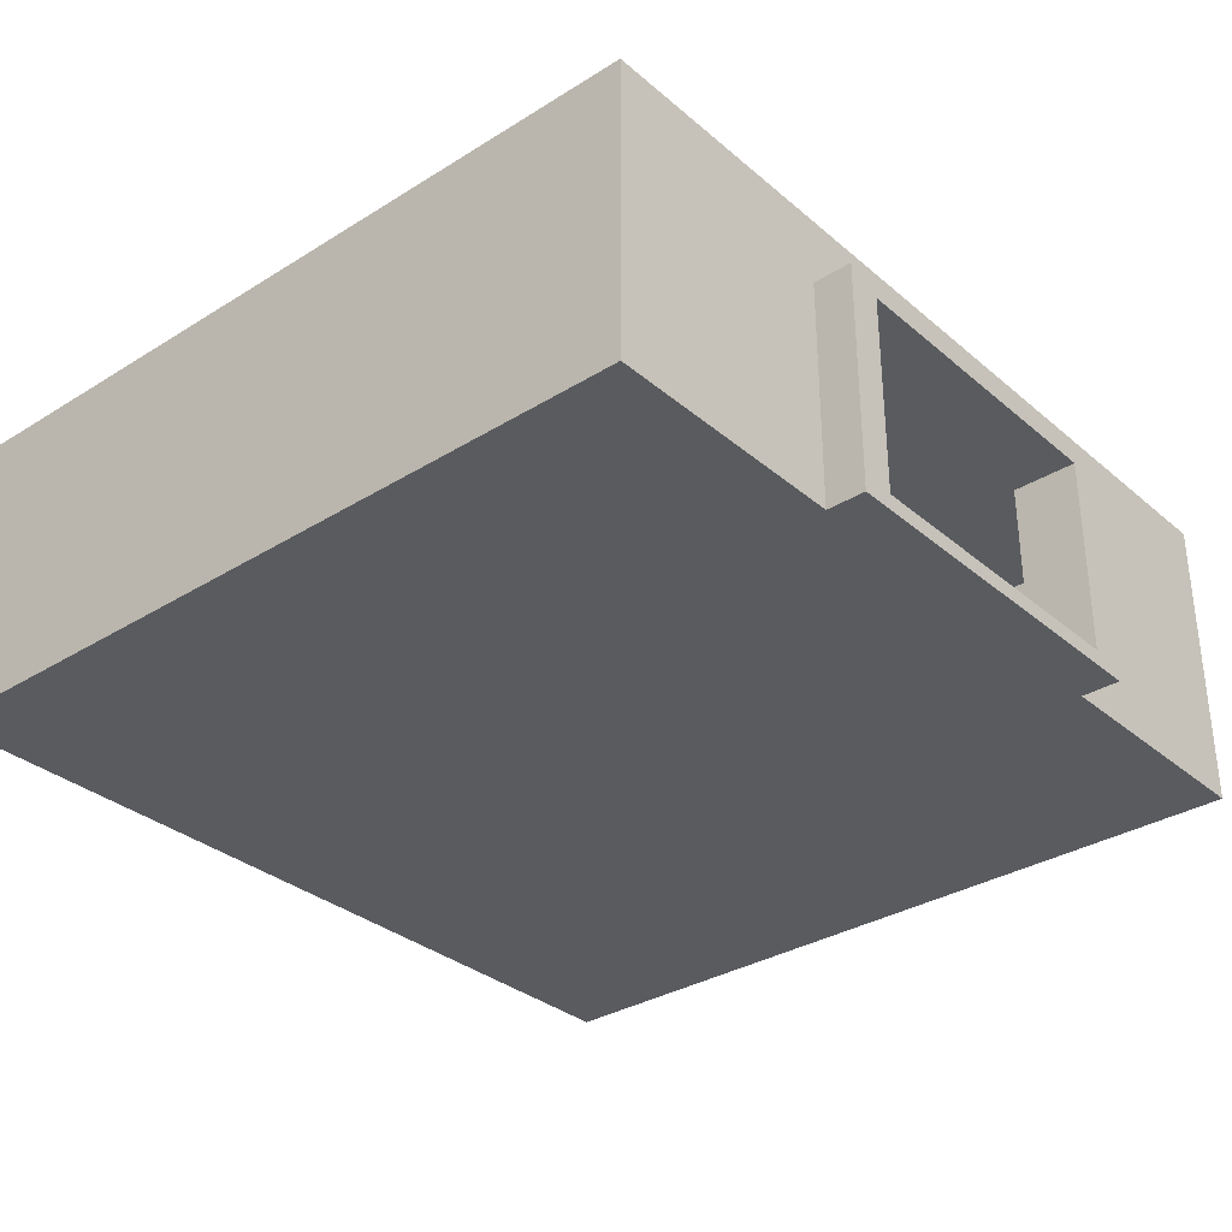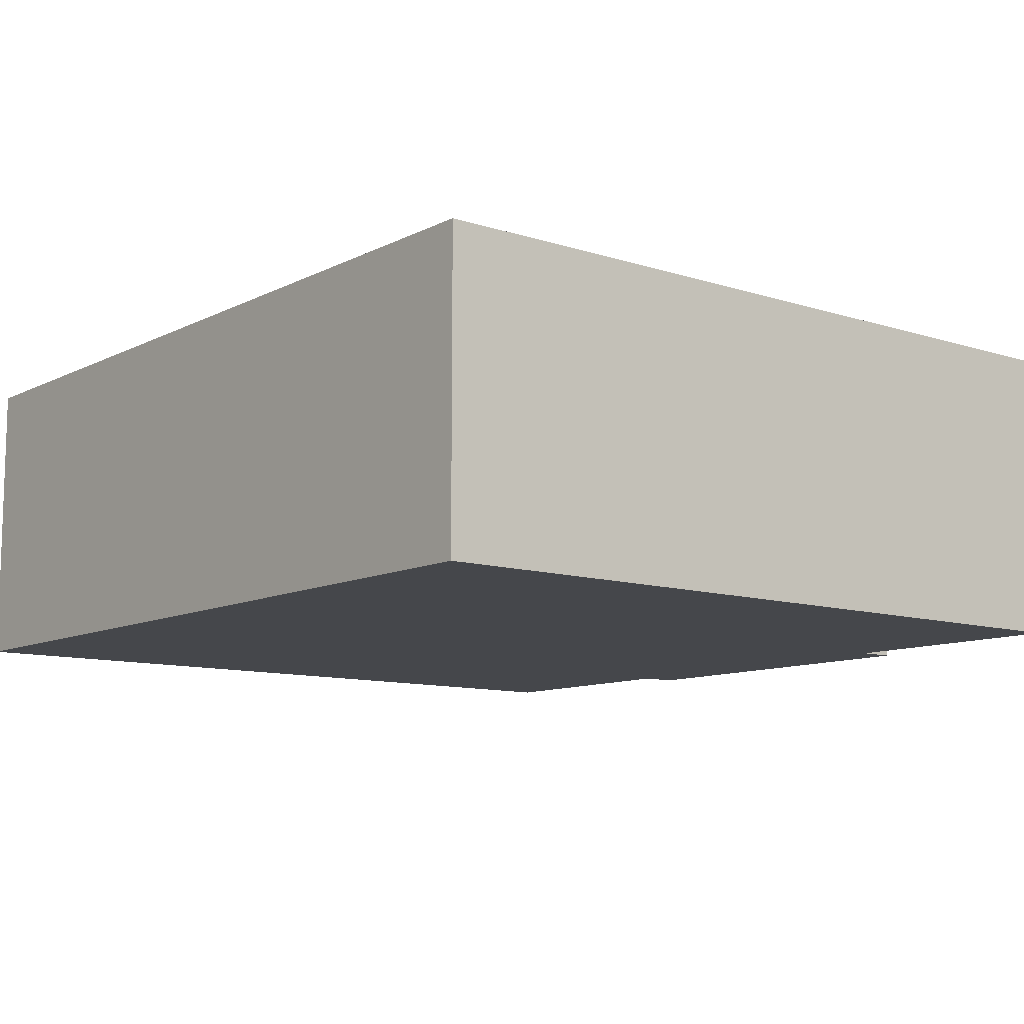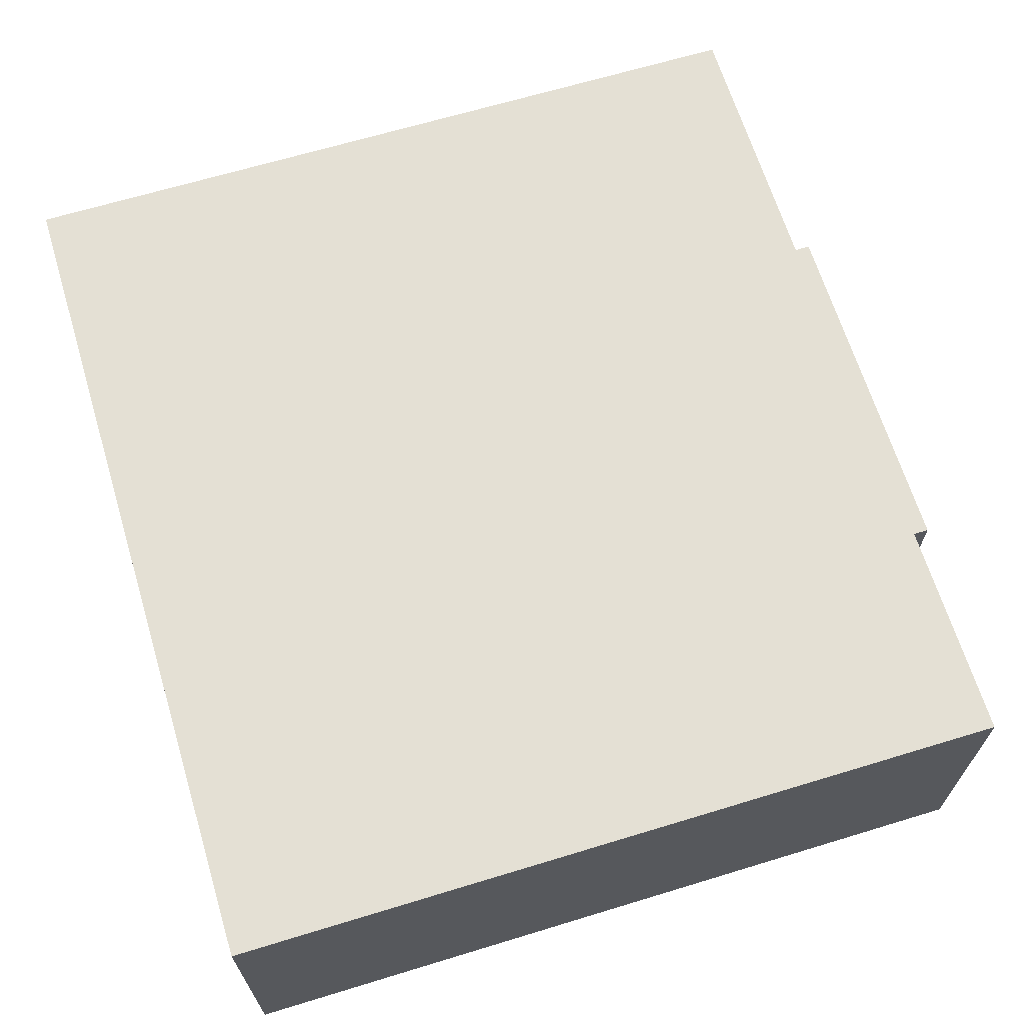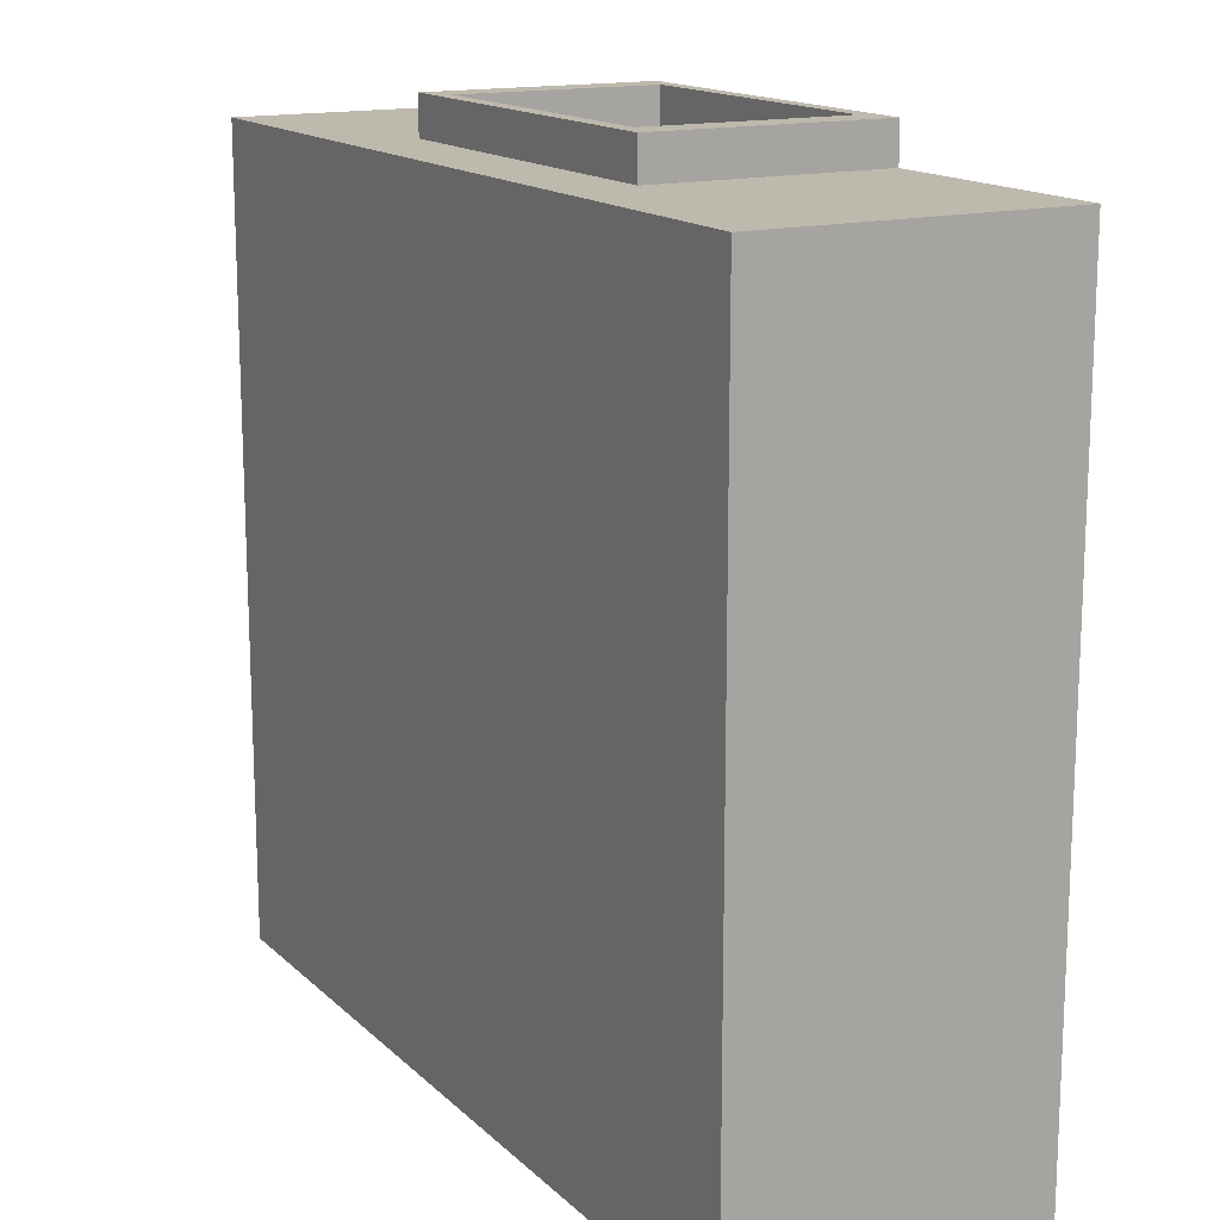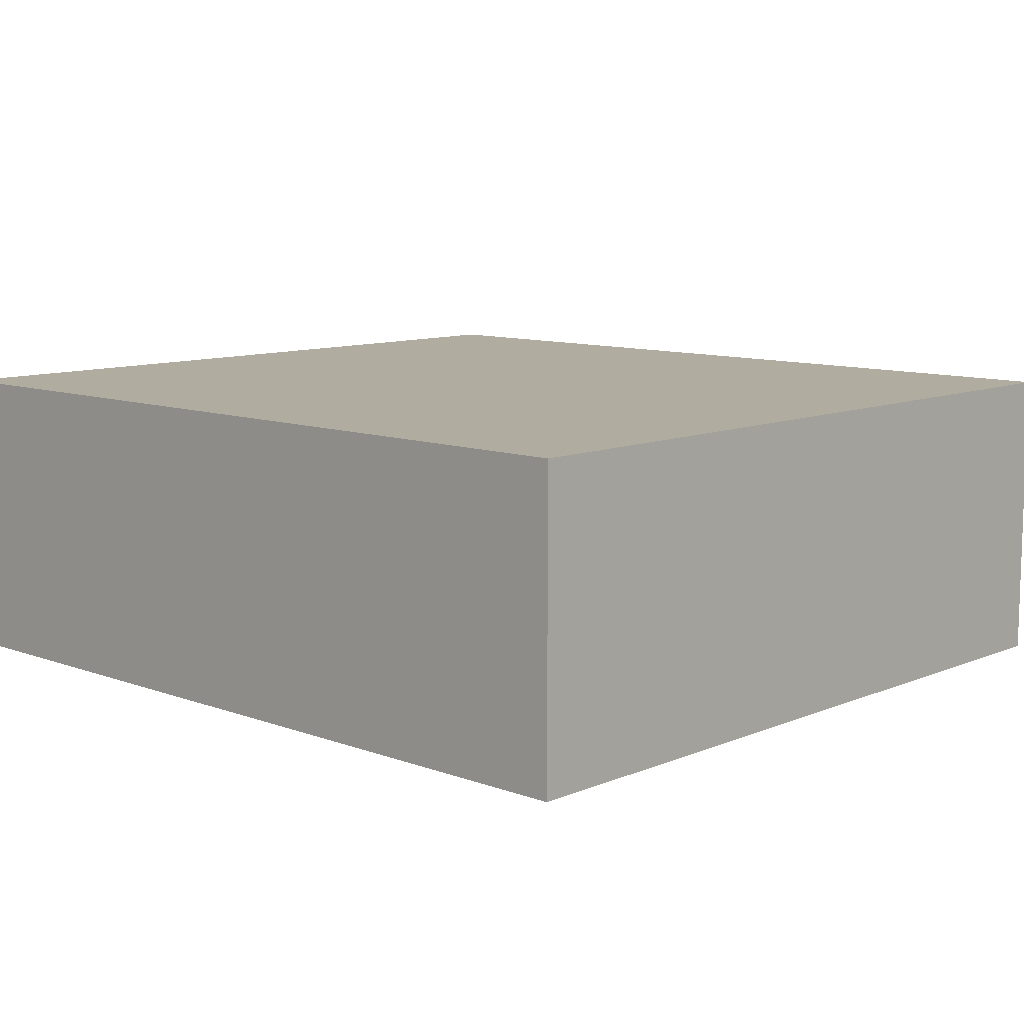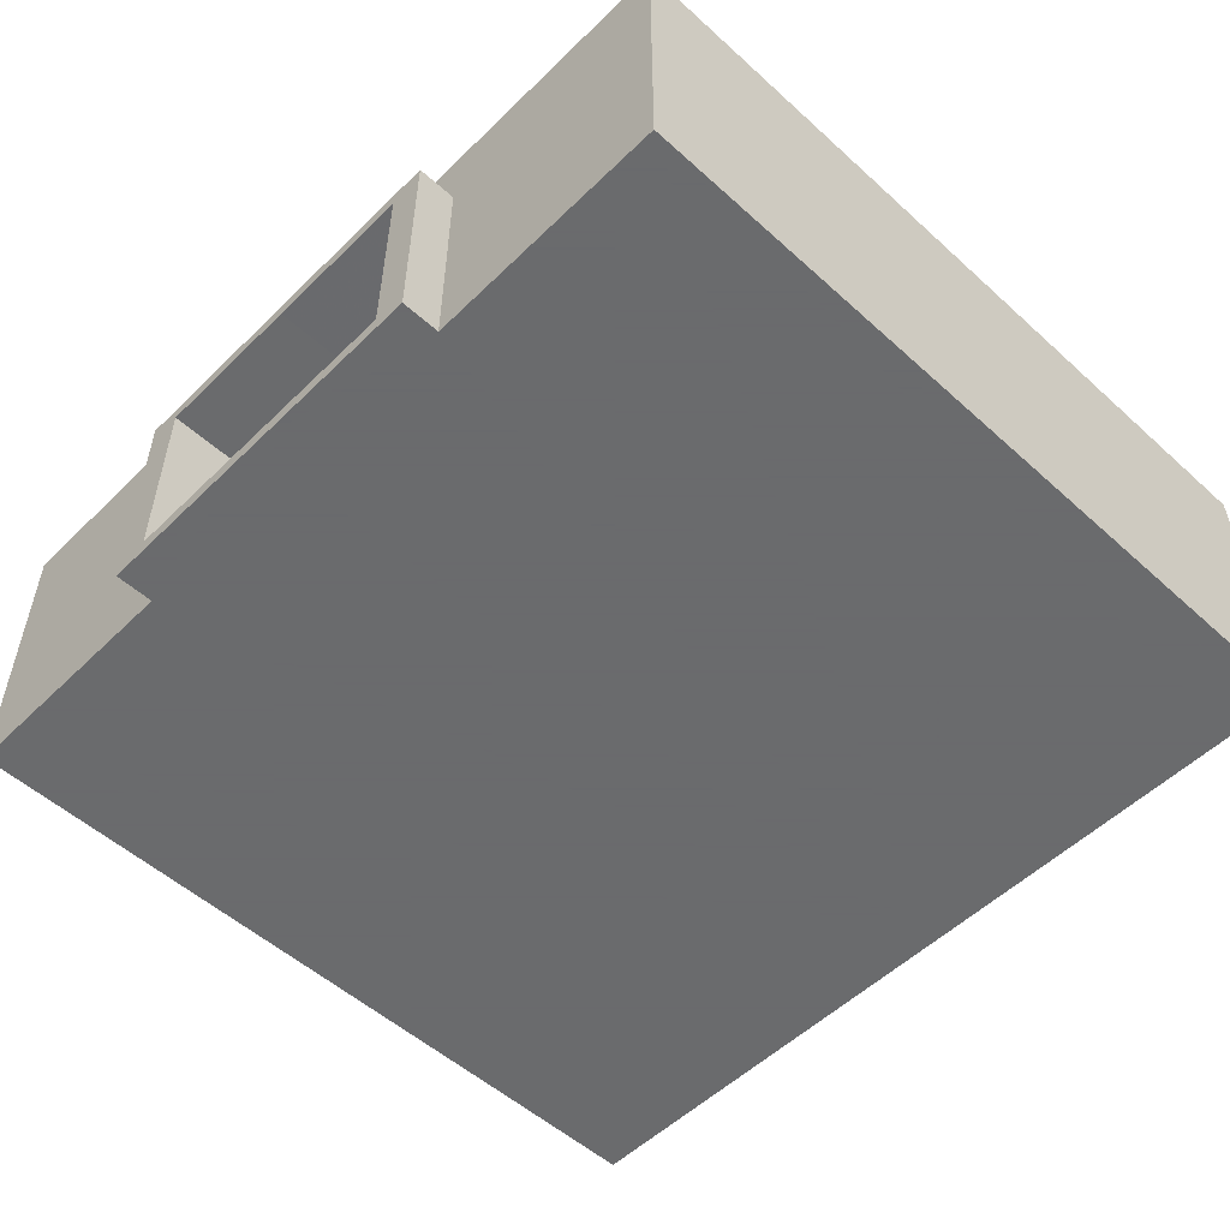
<metadata>
{"format":"obj","ext":"obj","renderer":"f3d","projection":"perspective","resolution":1024,"background":"white","views":[{"elev":-32.7,"azim":-49.3,"up":"+Y"},{"elev":-10.3,"azim":-128.9,"up":"+Y"},{"elev":66.1,"azim":-107.0,"up":"+Y"},{"elev":15.3,"azim":-119.0,"up":"+Z"},{"elev":9.9,"azim":-136.7,"up":"+Y"},{"elev":-53.2,"azim":46.0,"up":"+Y"}]}
</metadata>
<code>
o Mesh_cube1_default
v 0 -0.6304 0.484
v 0 0.7304 0.484
v 0 0.7304 0.2406
v 1.182 0.73 0.2406
v -1.182 0.73 0.2406
v 1.182 0.73 0.484
v -1.182 0.73 0.484
v 0 0.6304 0.484
v 0.9667 0.63 0.484
v -0.9667 0.63 0.484
v 1.182 -0.7304 0.484
v -1.182 -0.7304 0.484
v 0.9667 -0.6304 0.484
v -0.9667 -0.6304 0.484
v 0 -0.6304 0.07479
v 0.9667 -0.6304 0.07479
v -0.9667 -0.6304 0.07479
v 0.9667 0.63 0.07479
v -0.9667 0.63 0.07479
v 0 0.6304 0.07479
v 0 -0.7304 0.484
v 1.182 -0.7304 0.2406
v -1.182 -0.7304 0.2406
v 1.182 -0.63 0.07479
v -1.182 -0.63 0.07479
v 2.743 -0.7304 0.2406
v -2.743 -0.7304 0.2406
v 2.743 -0.7304 -4.778
v -2.743 -0.7304 -4.778
v 0.9667 -0.6304 -4.617
v 1.181 0.73 -4.617
v -1.181 0.73 -4.617
v 0 0.7296 -4.617
v 0 0.7304 0.07479
v 2.65 0.73 0.07479
v -2.65 0.73 0.07479
v 0.9659 0.7294 0.07478
v -0.9659 0.7294 0.07478
v 1.182 0.73 0.07479
v -1.182 0.73 0.07479
v 1.182 -0.63 -3.053
v -1.182 -0.63 -3.053
v 2.65 -0.63 -3.053
v 0 -0.6304 -3.053
v 0.9667 -0.6304 -3.053
v -0.9667 -0.6304 -3.053
v 0 0.73 -3.053
v -2.65 0.73 -3.053
v 0.9659 0.7295 -3.053
v -0.9659 0.7295 -3.053
v 1.182 0.73 -3.053
v -1.182 0.73 -3.053
v 1.182 -0.63 -4.617
v -1.182 -0.63 -4.617
v 0 -0.6304 -4.617
v -0.9667 -0.6304 -4.617
v 0 0.7298 -4.617
v 0.9659 0.7295 -4.617
v -0.9659 0.7295 -4.617
v 1.182 0.73 -4.617
v -1.182 0.73 -4.617
v 1.182 -0.63 -1.489
v -1.182 -0.63 -1.489
v 2.65 -0.63 -1.489
v 0 -0.6304 -1.489
v 0.9667 -0.6304 -1.489
v -0.9667 -0.6304 -1.489
v 0 0.7302 -1.489
v -2.65 0.73 -1.489
v 0.9659 0.7295 -1.489
v -0.9659 0.7295 -1.489
v 1.182 0.73 -1.489
v -1.182 0.73 -1.489
v 2.65 -0.63 0.07479
v -2.65 -0.63 0.07479
v 2.649 0.73 -4.617
v -2.649 0.73 -4.617
v -2.65 -0.63 -3.053
v 2.65 0.73 -3.053
v 2.65 -0.63 -4.617
v -2.65 -0.63 -4.617
v 2.65 0.73 -4.617
v -2.65 0.73 -4.617
v -2.65 -0.63 -1.489
v 2.65 0.73 -1.489
v 2.357 0.73 -0.238
v -2.357 0.73 -0.238
v 2.357 0.73 -1.176
v -2.357 0.73 -1.176
v 1.476 0.73 -1.176
v -1.476 0.73 -1.176
v 1.476 0.73 -0.238
v -1.476 0.73 -0.238
v 2.356 0.73 -2.74
v -2.356 0.73 -2.74
v 2.356 0.73 -1.802
v -2.356 0.73 -1.802
v 1.476 0.73 -1.802
v -1.476 0.73 -1.802
v 1.476 0.73 -2.74
v -1.476 0.73 -2.74
v 2.356 0.73 -3.366
v -2.356 0.73 -3.366
v 2.356 0.73 -4.304
v -2.356 0.73 -4.304
v 1.475 0.73 -4.304
v -1.475 0.73 -4.304
v 1.475 0.73 -3.366
v -1.475 0.73 -3.366
v 1.475 1.024 -3.366
v -1.475 1.024 -3.366
v 1.475 1.024 -4.304
v -1.475 1.024 -4.304
v 2.356 1.024 -3.366
v -2.356 1.024 -3.366
v 2.356 1.024 -4.304
v -2.356 1.024 -4.304
v 1.476 1.024 -2.74
v -1.476 1.024 -2.74
v 1.476 1.024 -1.802
v -1.476 1.024 -1.802
v 2.356 1.024 -2.74
v -2.356 1.024 -2.74
v 2.356 1.024 -1.802
v -2.356 1.024 -1.802
v 1.476 1.024 -1.176
v -1.476 1.024 -1.176
v 1.476 1.024 -0.238
v -1.476 1.024 -0.238
v 2.357 1.024 -0.238
v -2.357 1.024 -0.238
v 2.357 1.024 -1.176
v -2.357 1.024 -1.176
v 2.743 1.173 0.2406
v -2.743 1.173 0.2406
v 0 1.174 0.2406
v 2.65 -0.494 -4.46
v -2.65 -0.494 -4.46
v 2.65 0.594 -4.46
v -2.65 0.594 -4.46
v 2.65 0.594 -3.209
v -2.65 0.594 -3.209
v 2.65 -0.494 -3.209
v -2.65 -0.494 -3.209
v 2.65 -0.494 -1.333
v -2.65 -0.494 -1.333
v 2.65 0.594 -1.333
v -2.65 0.594 -1.333
v 2.65 0.594 -0.0816
v -2.65 0.594 -0.0816
v 2.65 -0.494 -0.0816
v -2.65 -0.494 -0.0816
v 2.503 -0.494 -4.617
v -2.503 -0.494 -4.617
v 2.503 0.594 -4.617
v -2.503 0.594 -4.617
v 1.328 0.594 -4.617
v -1.328 0.594 -4.617
v 1.329 -0.494 -4.617
v -1.329 -0.494 -4.617
v 2.55 -0.3852 -0.2067
v -2.55 -0.3852 -0.2067
v 2.55 0.4852 -0.2067
v -2.55 0.4852 -0.2067
v 2.55 -0.3852 -1.208
v -2.55 -0.3852 -1.208
v 2.55 0.4852 -1.208
v -2.55 0.4852 -1.208
v 2.55 0.4852 -3.334
v -2.55 0.4852 -3.334
v 2.55 -0.3852 -3.334
v -2.55 -0.3852 -3.334
v 2.55 -0.3852 -4.335
v -2.55 -0.3852 -4.335
v 2.55 0.4852 -4.335
v -2.55 0.4852 -4.335
v 1.446 0.4852 -4.517
v -1.446 0.4852 -4.517
v 1.446 -0.3852 -4.517
v -1.446 -0.3852 -4.517
v 2.386 -0.3852 -4.517
v -2.386 -0.3852 -4.517
v 2.385 0.4852 -4.517
v -2.385 0.4852 -4.517
v 0 -0.7304 -4.778
v 0 1.173 -4.778
v 2.743 1.173 -4.778
v -2.743 1.173 -4.778
f 1 21 11 13
f 1 14 12 21
f 6 2 8 9
f 8 2 7 10
f 21 22 11
f 12 23 21
f 3 2 6 4
f 7 2 3 5
f 11 6 9 13
f 10 7 12 14
f 22 4 6 11
f 7 5 23 12
f 1 13 16 15
f 1 15 17 14
f 13 9 18 16
f 19 10 14 17
f 9 8 20 18
f 20 8 10 19
f 18 20 34 39
f 34 20 19 40
f 4 22 26 134
f 27 23 5 135
f 24 16 18
f 19 17 25
f 39 24 18
f 19 25 40
f 26 22 185 28
f 185 23 27 29
f 22 21 185
f 185 21 23
f 26 28 187 134
f 188 29 27 135
f 30 53 31 58
f 32 54 56 59
f 55 30 58 33
f 59 56 55 33
f 41 53 30 45
f 56 54 42 46
f 45 30 55 44
f 55 56 46 44
f 58 49 47 57
f 47 50 59 57
f 60 51 49 58
f 50 52 61 59
f 24 62 66 16
f 67 63 25 17
f 62 41 45 66
f 46 42 63 67
f 16 66 65 15
f 65 67 17 15
f 66 45 44 65
f 44 46 67 65
f 43 64 85 79
f 69 84 78 48
f 49 70 68 47
f 68 71 50 47
f 70 37 34 68
f 34 38 71 68
f 51 72 70 49
f 71 73 52 50
f 72 39 37 70
f 38 40 73 71
f 39 35 74 24
f 75 36 40 25
f 80 53 41 43
f 42 54 81 78
f 64 62 24 74
f 25 63 84 75
f 43 41 62 64
f 63 42 78 84
f 85 35 86 88
f 87 36 69 89
f 72 85 88 90
f 89 69 73 91
f 35 39 92 86
f 93 40 36 87
f 39 72 90 92
f 91 73 40 93
f 79 85 96 94
f 97 69 48 95
f 85 72 98 96
f 99 73 69 97
f 51 79 94 100
f 95 48 52 101
f 72 51 100 98
f 101 52 73 99
f 82 79 102 104
f 103 48 83 105
f 60 82 104 106
f 105 83 61 107
f 79 51 108 102
f 109 52 48 103
f 51 60 106 108
f 107 61 52 109
f 108 106 112 110
f 113 107 109 111
f 102 108 110 114
f 111 109 103 115
f 106 104 116 112
f 117 105 107 113
f 104 102 114 116
f 115 103 105 117
f 98 100 118 120
f 119 101 99 121
f 100 94 122 118
f 123 95 101 119
f 96 98 120 124
f 121 99 97 125
f 94 96 124 122
f 125 97 95 123
f 92 90 126 128
f 127 91 93 129
f 86 92 128 130
f 129 93 87 131
f 90 88 132 126
f 133 89 91 127
f 88 86 130 132
f 131 87 89 133
f 114 110 112 116
f 113 111 115 117
f 124 120 118 122
f 119 121 125 123
f 130 128 126 132
f 127 129 131 133
f 4 134 136
f 136 135 5
f 3 4 136
f 136 5 3
f 186 136 134 187
f 135 136 186 188
f 82 80 137 139
f 138 81 83 140
f 79 82 139 141
f 140 83 48 142
f 80 43 143 137
f 144 78 81 138
f 43 79 141 143
f 142 48 78 144
f 85 64 145 147
f 146 84 69 148
f 35 85 147 149
f 148 69 36 150
f 64 74 151 145
f 152 75 84 146
f 74 35 149 151
f 150 36 75 152
f 80 76 155 153
f 156 77 81 154
f 76 31 157 155
f 158 32 77 156
f 53 80 153 159
f 154 81 54 160
f 31 53 159 157
f 160 54 32 158
f 151 149 163 161
f 164 150 152 162
f 145 151 161 165
f 162 152 146 166
f 149 147 167 163
f 168 148 150 164
f 147 145 165 167
f 166 146 148 168
f 143 141 169 171
f 170 142 144 172
f 137 143 171 173
f 172 144 138 174
f 141 139 175 169
f 176 140 142 170
f 139 137 173 175
f 174 138 140 176
f 165 161 163 167
f 164 162 166 168
f 173 171 169 175
f 170 172 174 176
f 157 159 179 177
f 180 160 158 178
f 159 153 181 179
f 182 154 160 180
f 155 157 177 183
f 178 158 156 184
f 153 155 183 181
f 184 156 154 182
f 179 181 183 177
f 184 182 180 178
f 28 185 186 187
f 186 185 29 188

</code>
